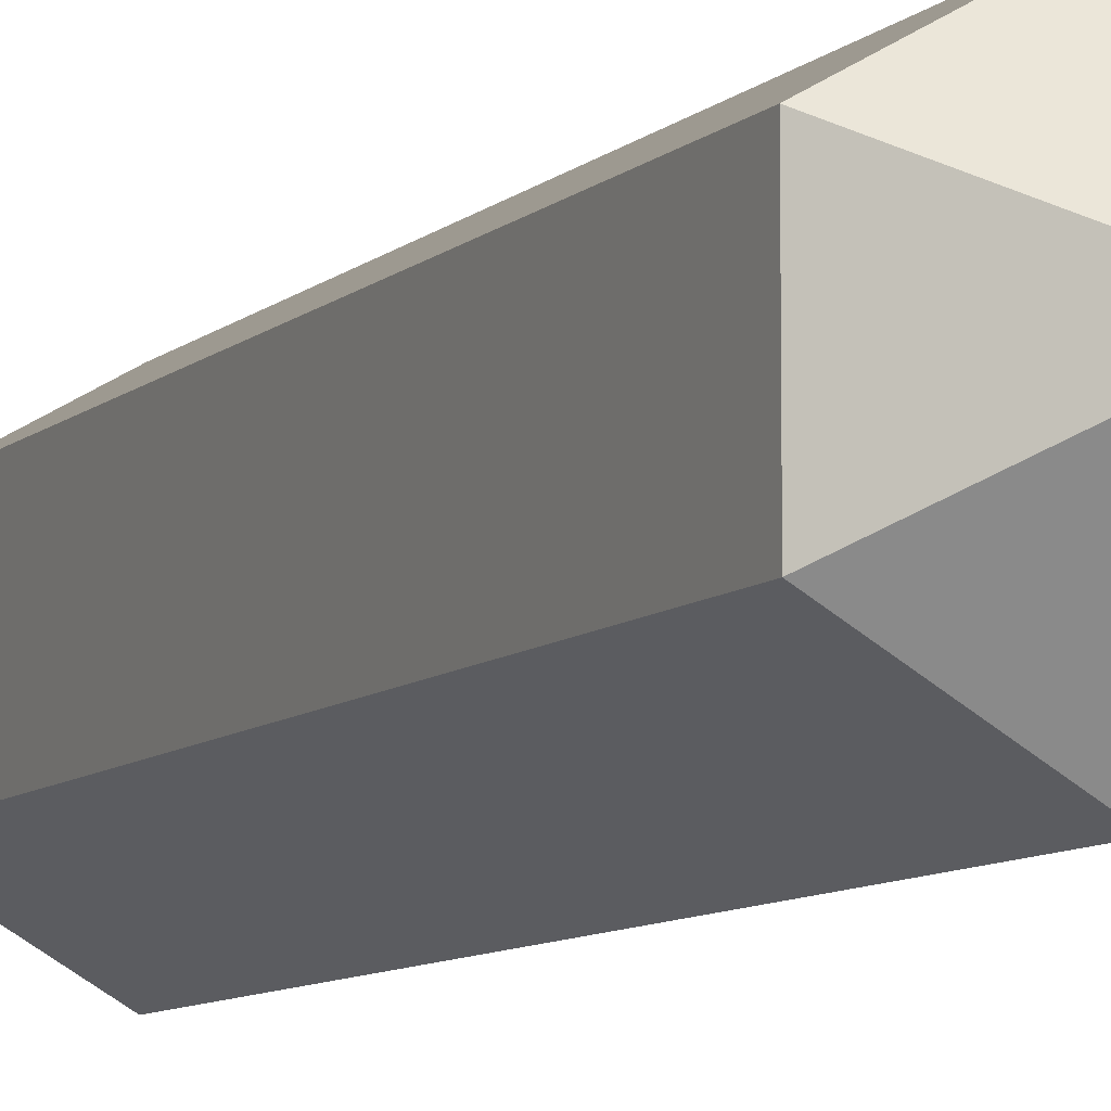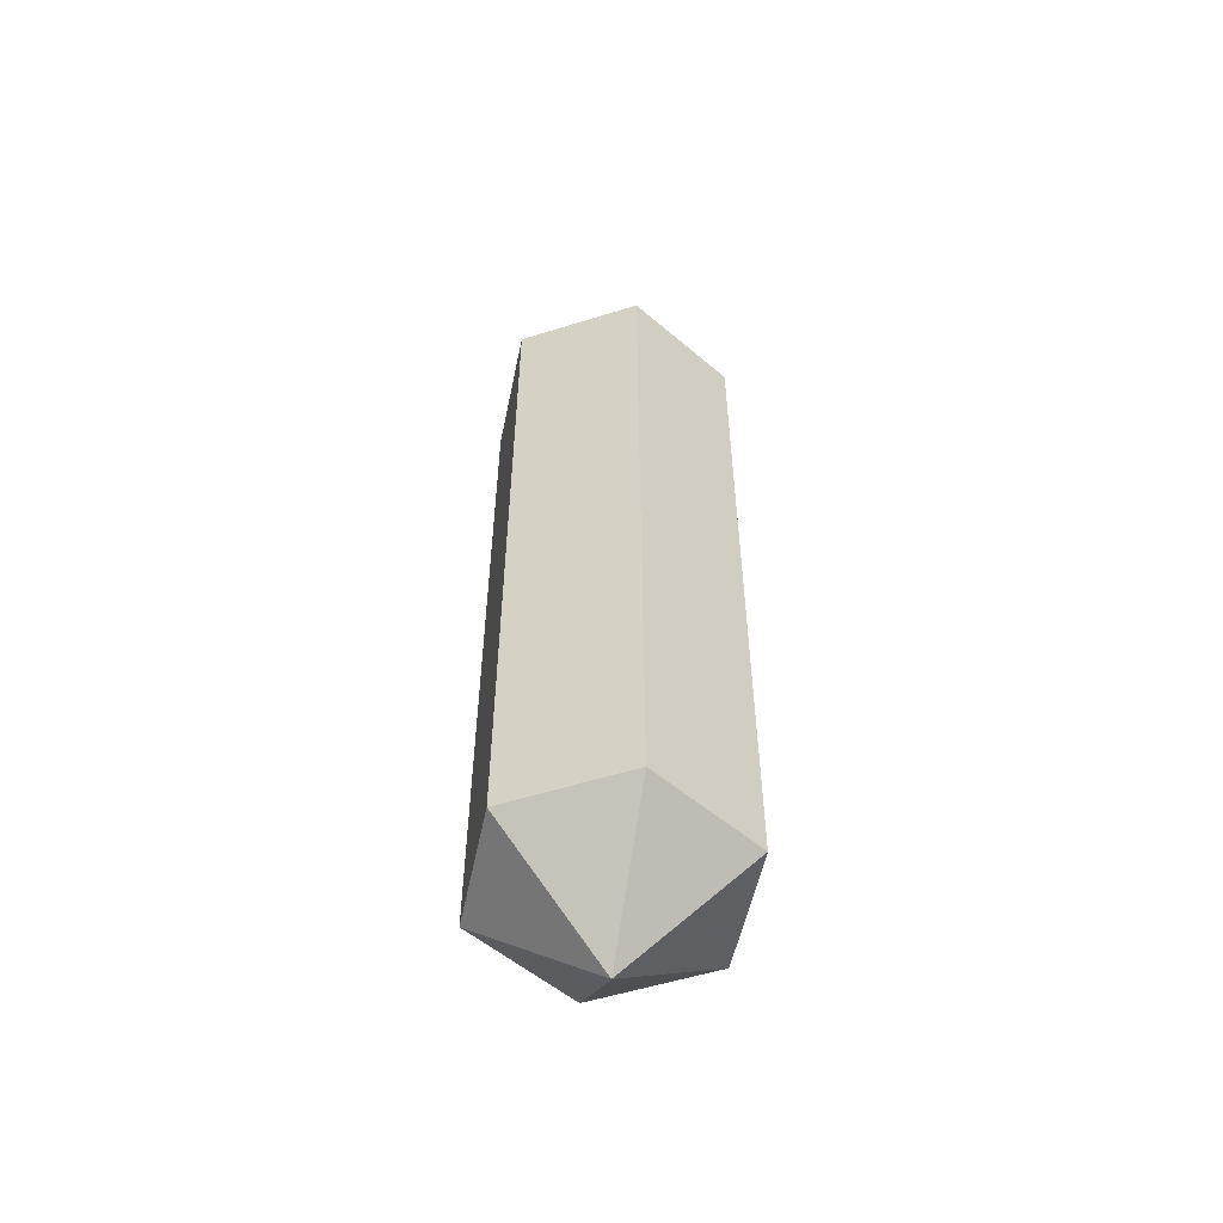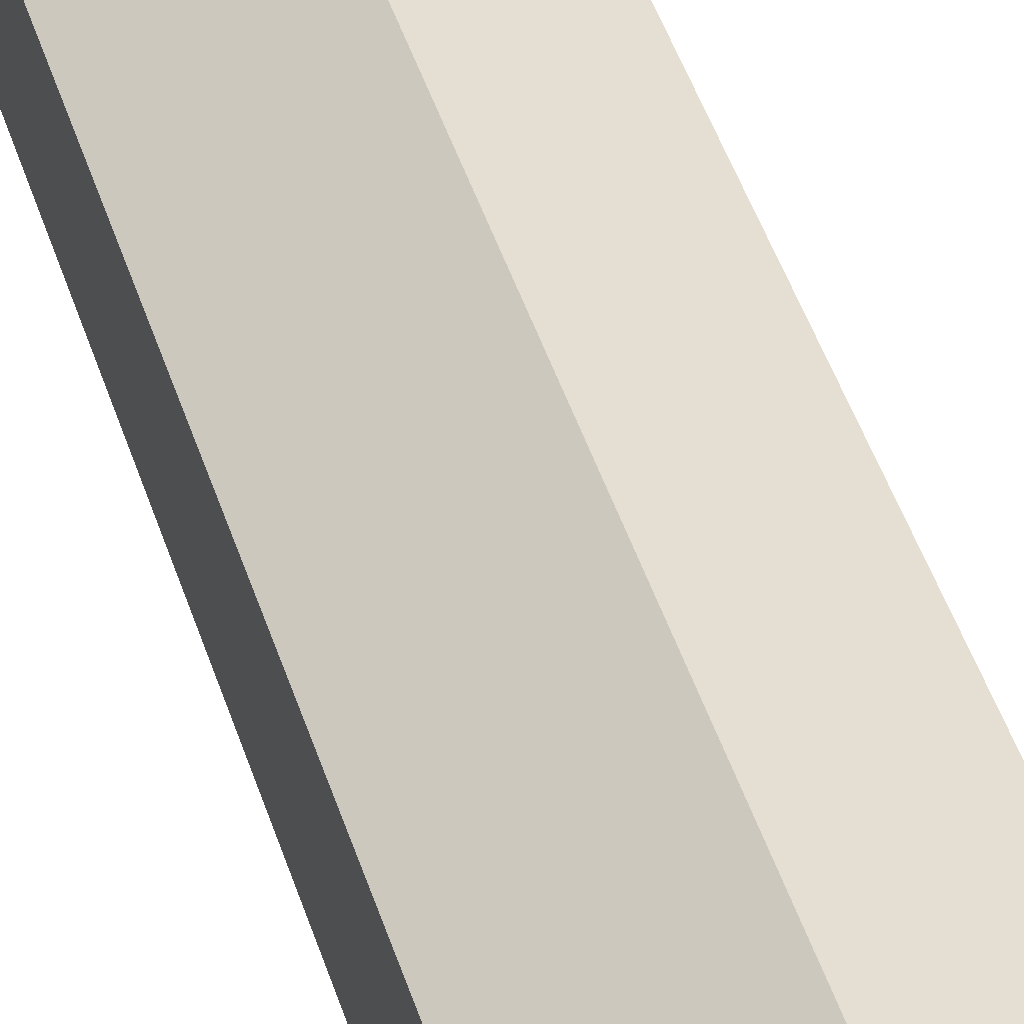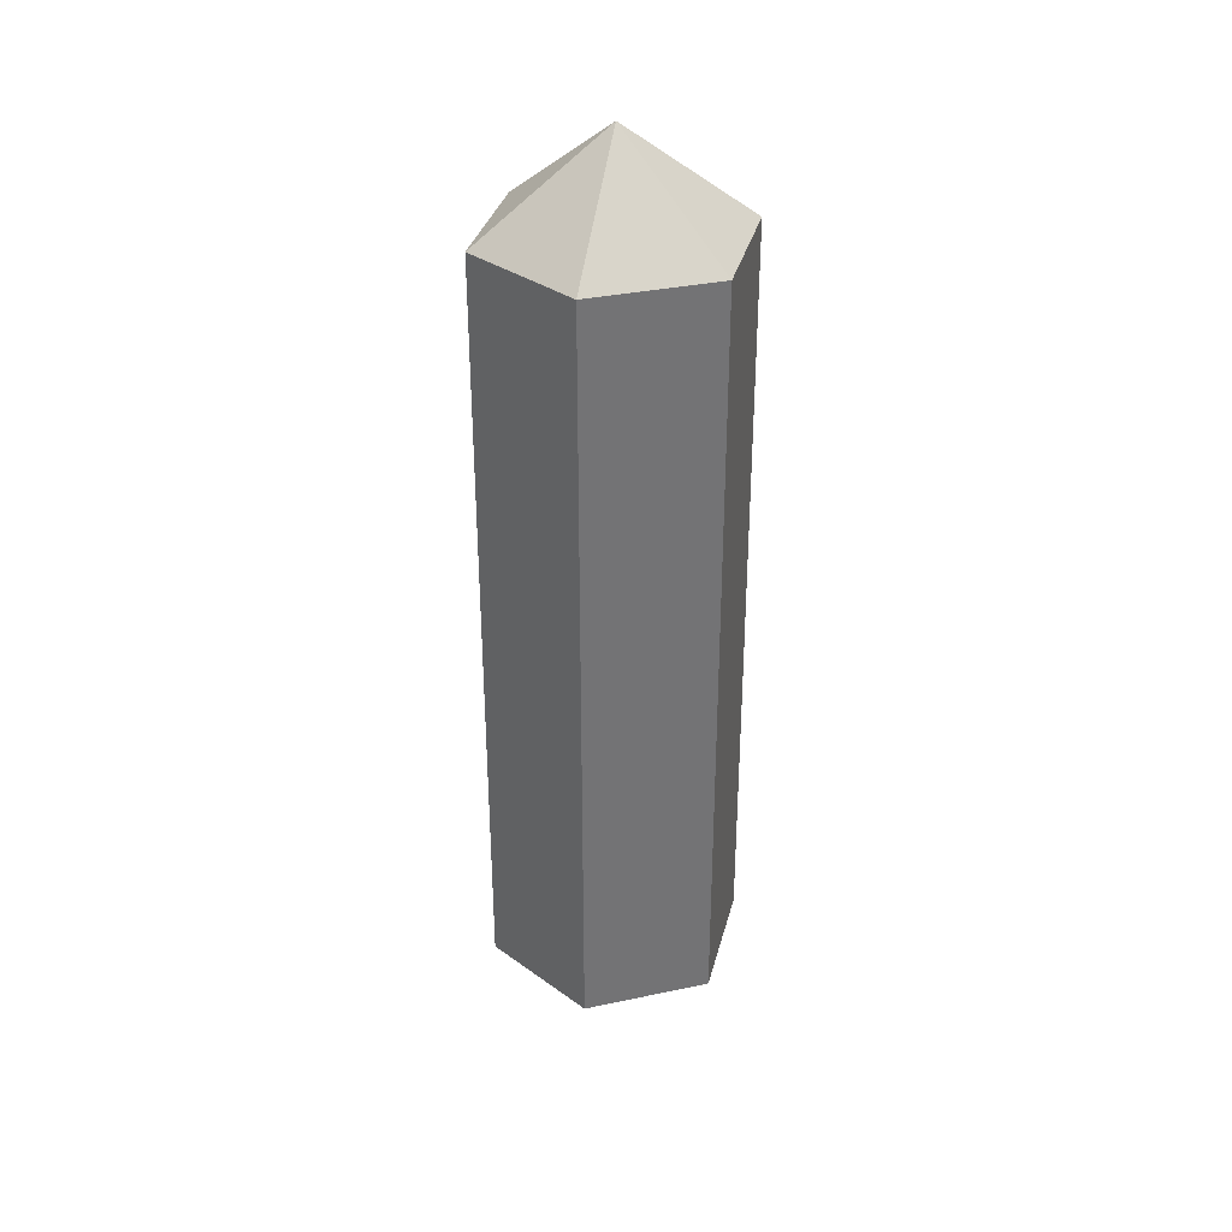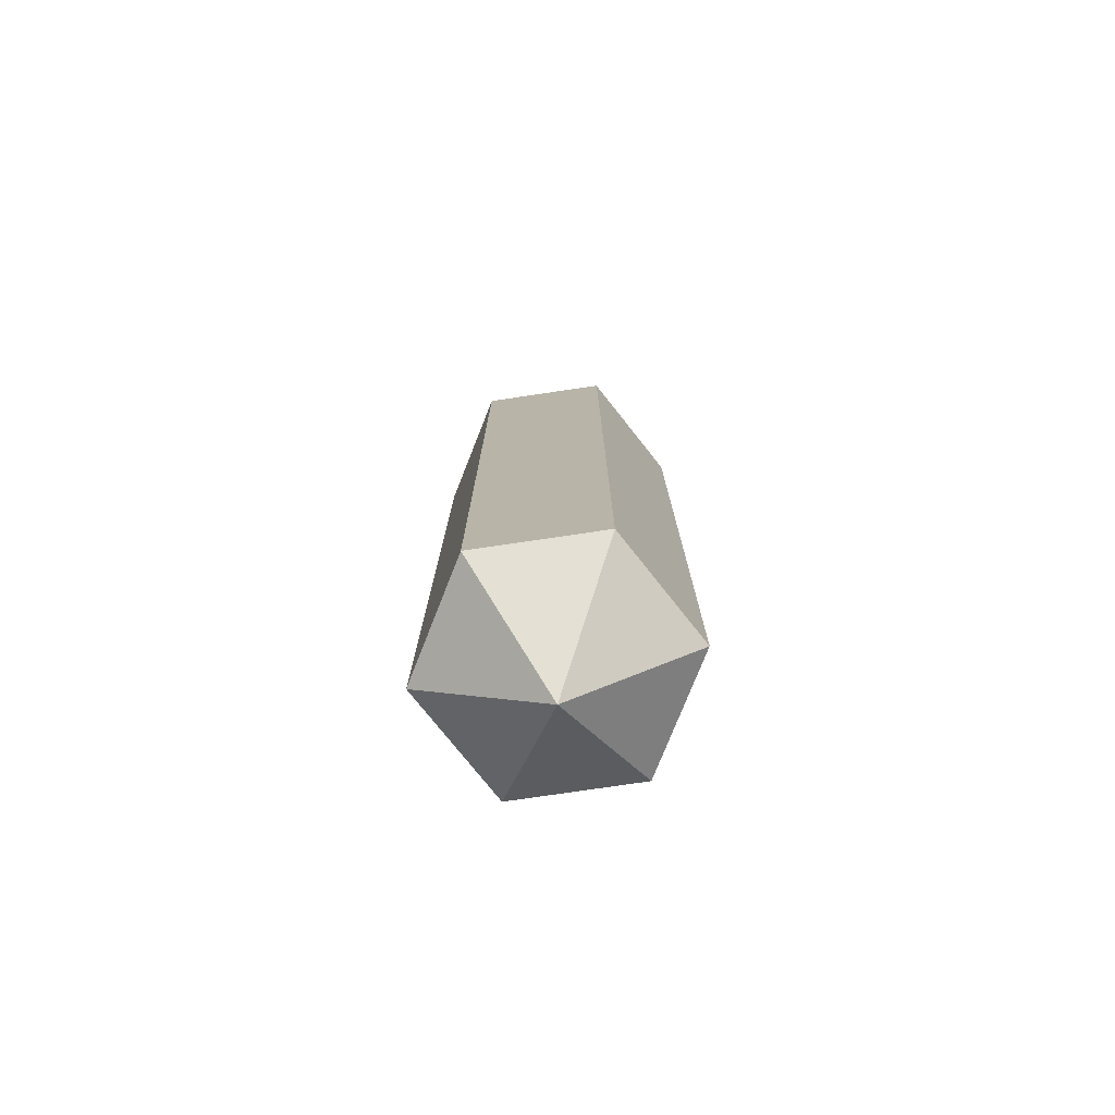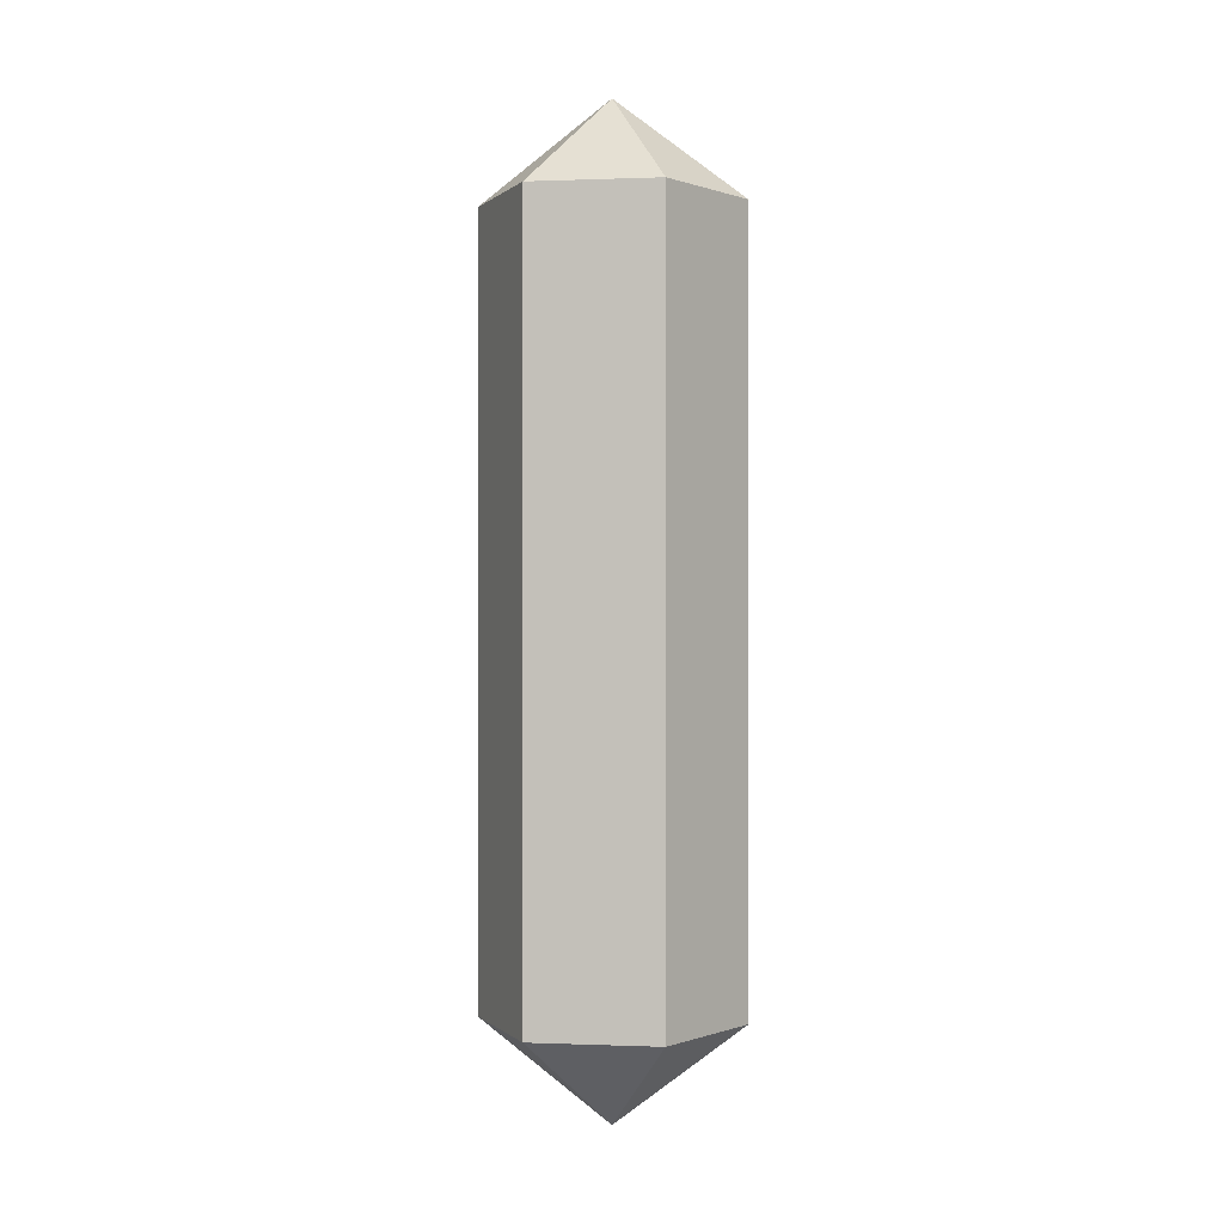
<metadata>
{"format":"obj","ext":"obj","renderer":"f3d","projection":"perspective","resolution":1024,"background":"white","views":[{"elev":-8.4,"azim":-24.8,"up":"+Z"},{"elev":-55.0,"azim":48.2,"up":"+Y"},{"elev":51.1,"azim":-18.6,"up":"+Z"},{"elev":34.2,"azim":-106.0,"up":"+Y"},{"elev":-76.1,"azim":158.4,"up":"+Y"},{"elev":0.1,"azim":-21.7,"up":"+Y"}]}
</metadata>
<code>
o Cylinder
v 0 -0.8828 0
v 0 2.874 0
v 0 -0.4997 -0.5
v 0 2.491 -0.5
v 0.433 -0.4997 -0.25
v 0.433 2.491 -0.25
v 0.433 -0.4997 0.25
v 0.433 2.491 0.25
v -0 -0.4997 0.5
v -0 2.491 0.5
v -0.433 -0.4997 0.25
v -0.433 2.491 0.25
v -0.433 -0.4997 -0.25
v -0.433 2.491 -0.25
g Cylinder_Cylinder_Side_Mat
f 3 4 6 5
f 5 6 8 7
f 7 8 10 9
f 9 10 12 11
f 11 12 14 13
f 13 14 4 3
f 10 8 12
f 12 8 2
f 2 8 14
f 14 8 6
f 14 6 2
f 11 1 7
f 7 1 13
f 13 1 5
f 9 7 11
f 11 7 13
f 13 7 5
f 13 5 3
g Cylinder_Cylinder_End_Mat
f 1 3 5
f 2 6 4
f 1 5 7
f 2 8 6
f 1 7 9
f 2 10 8
f 1 9 11
f 2 12 10
f 1 11 13
f 2 14 12
f 1 13 3
f 2 4 14

</code>
